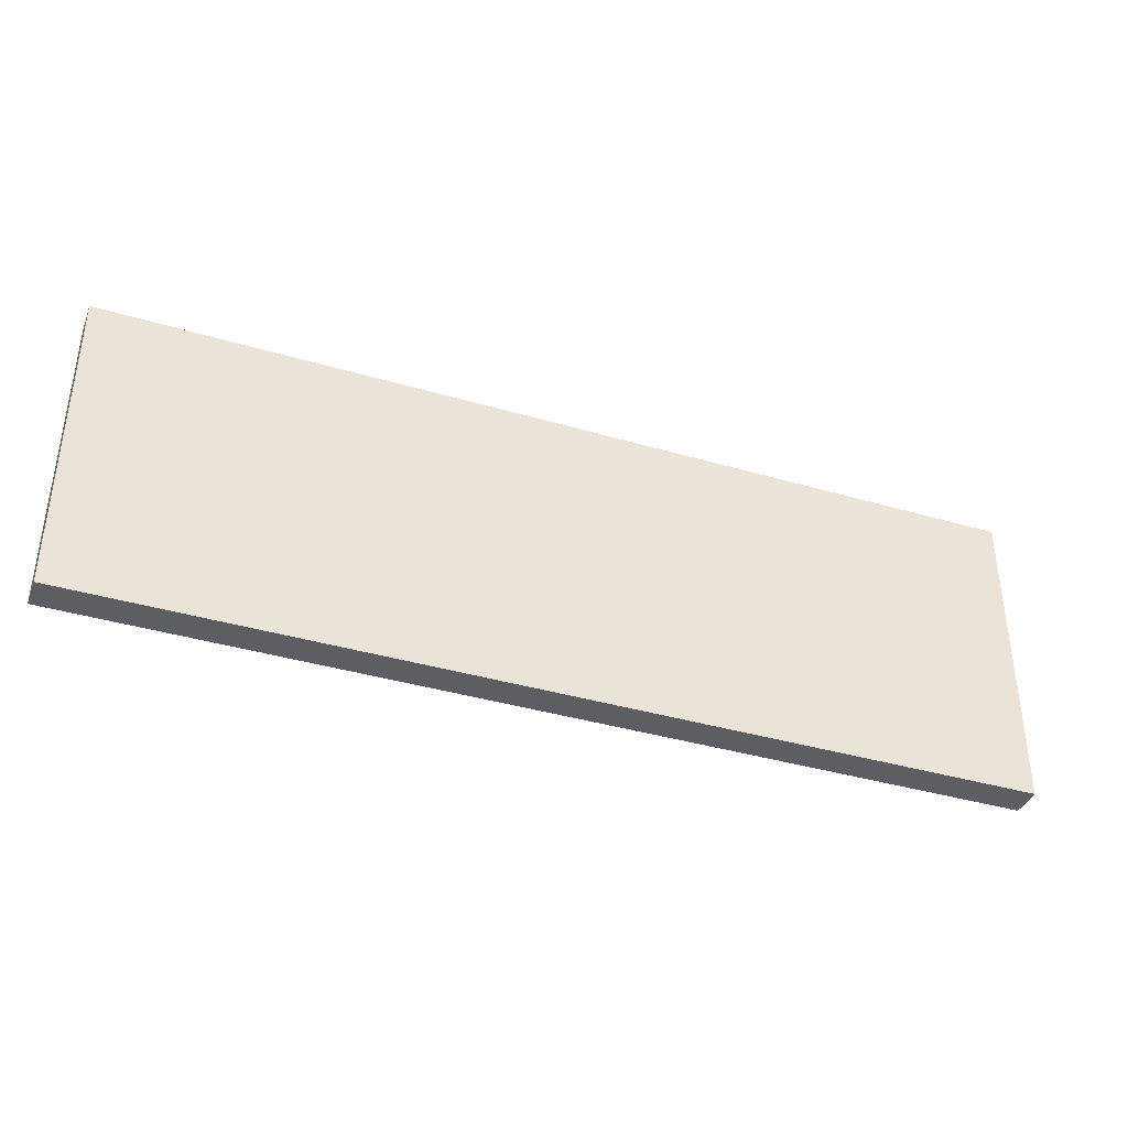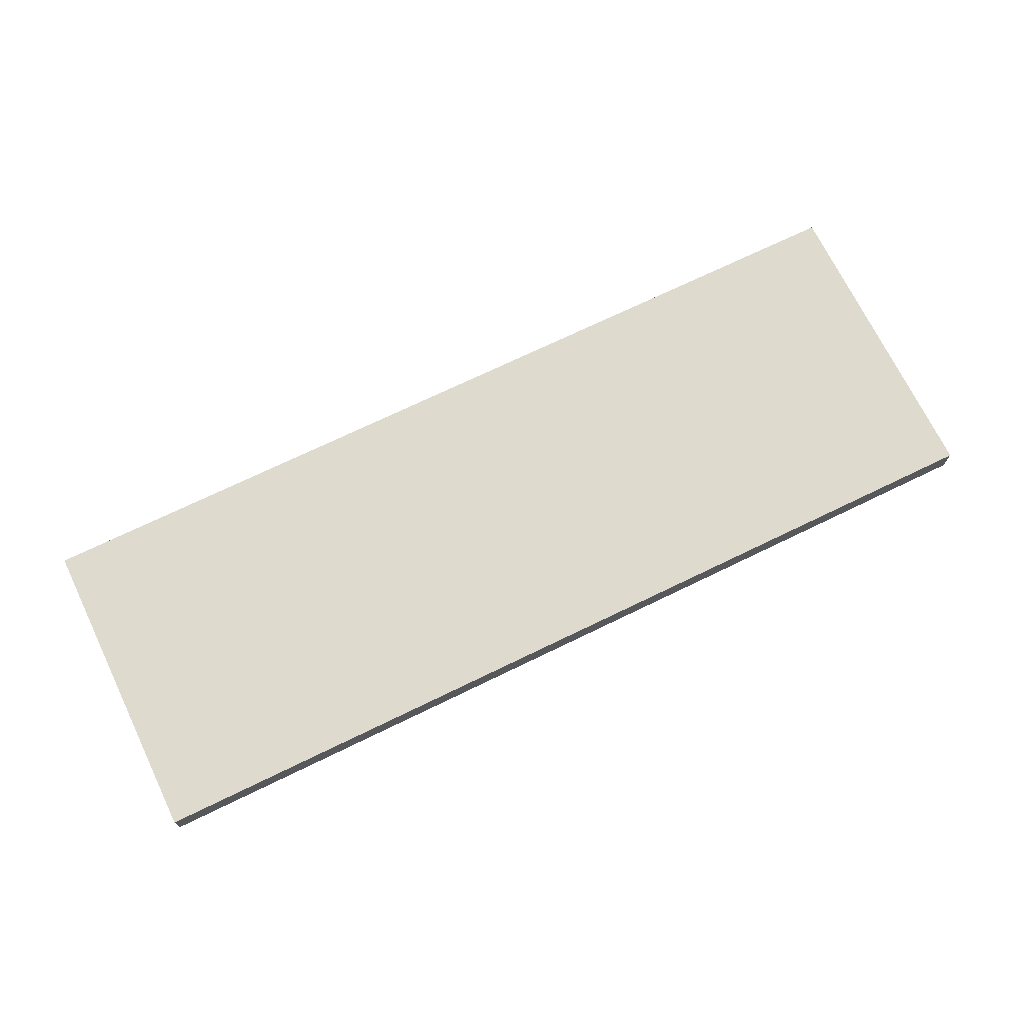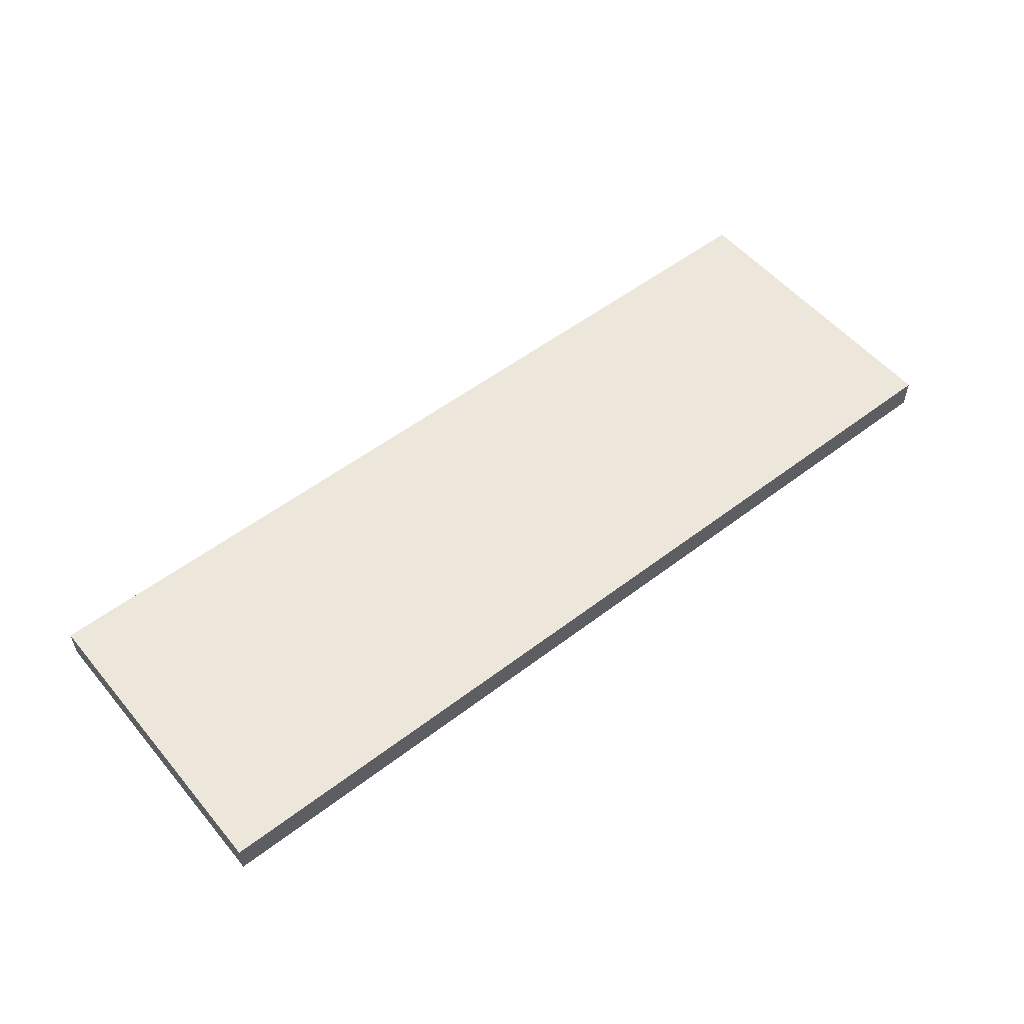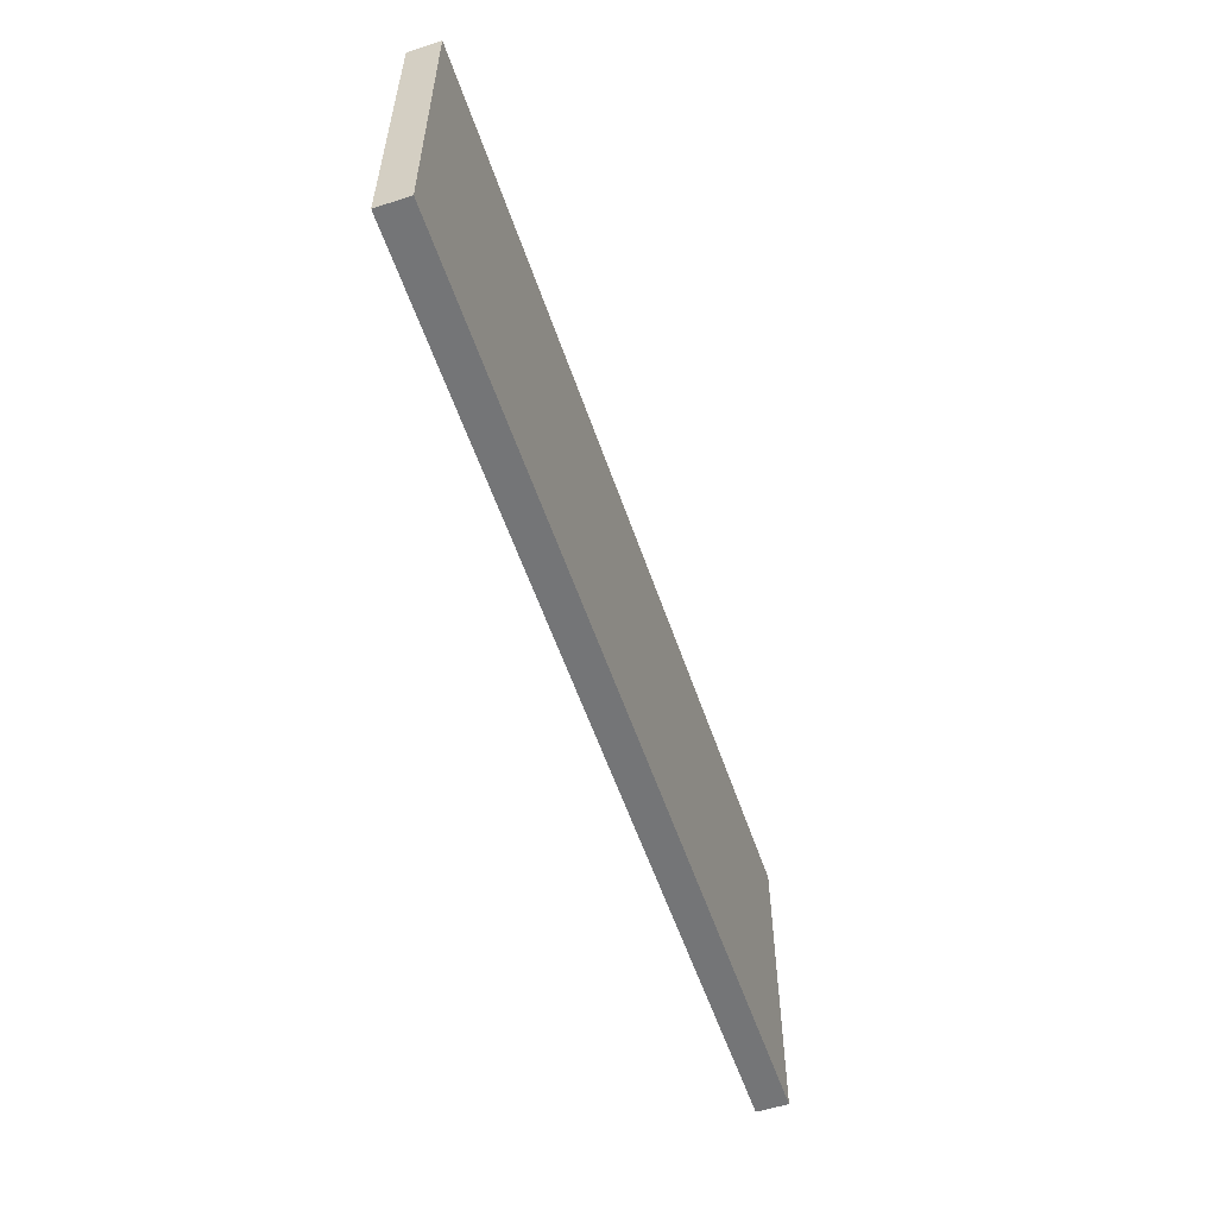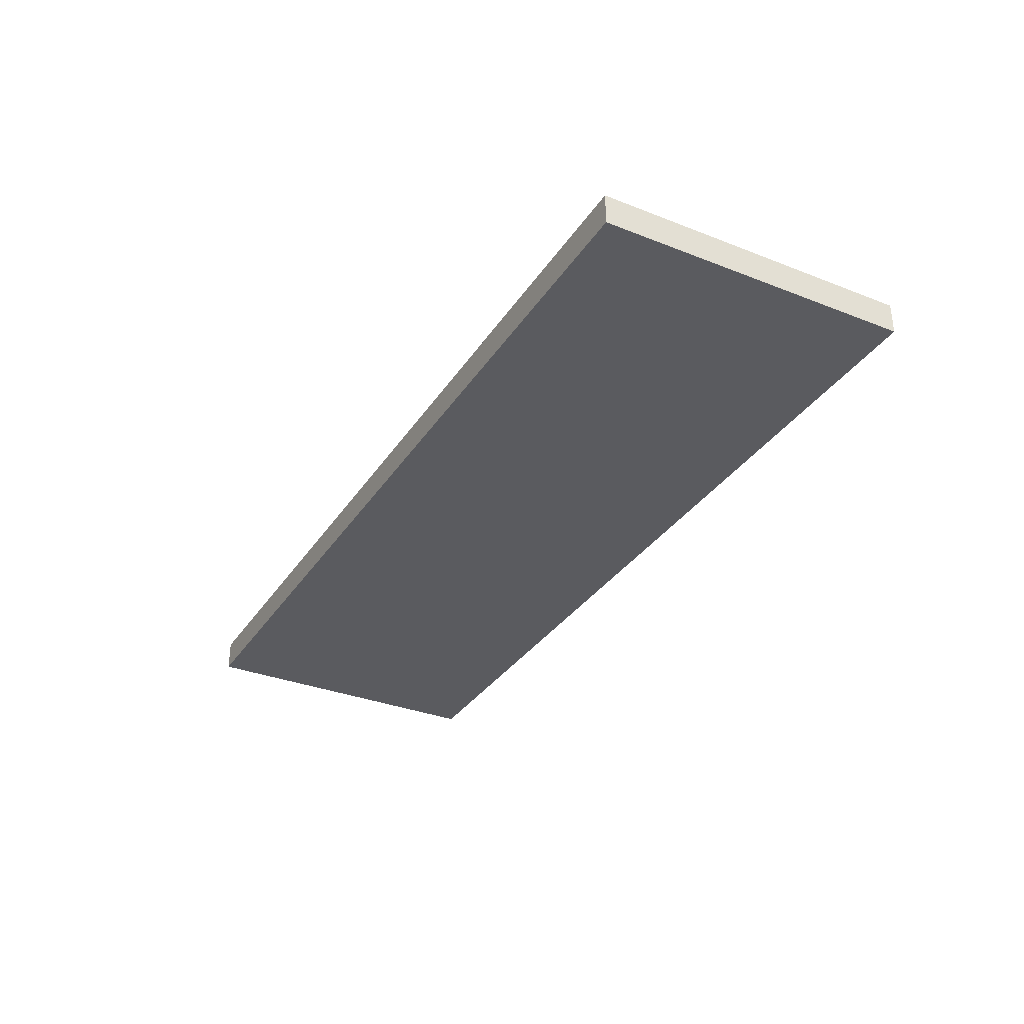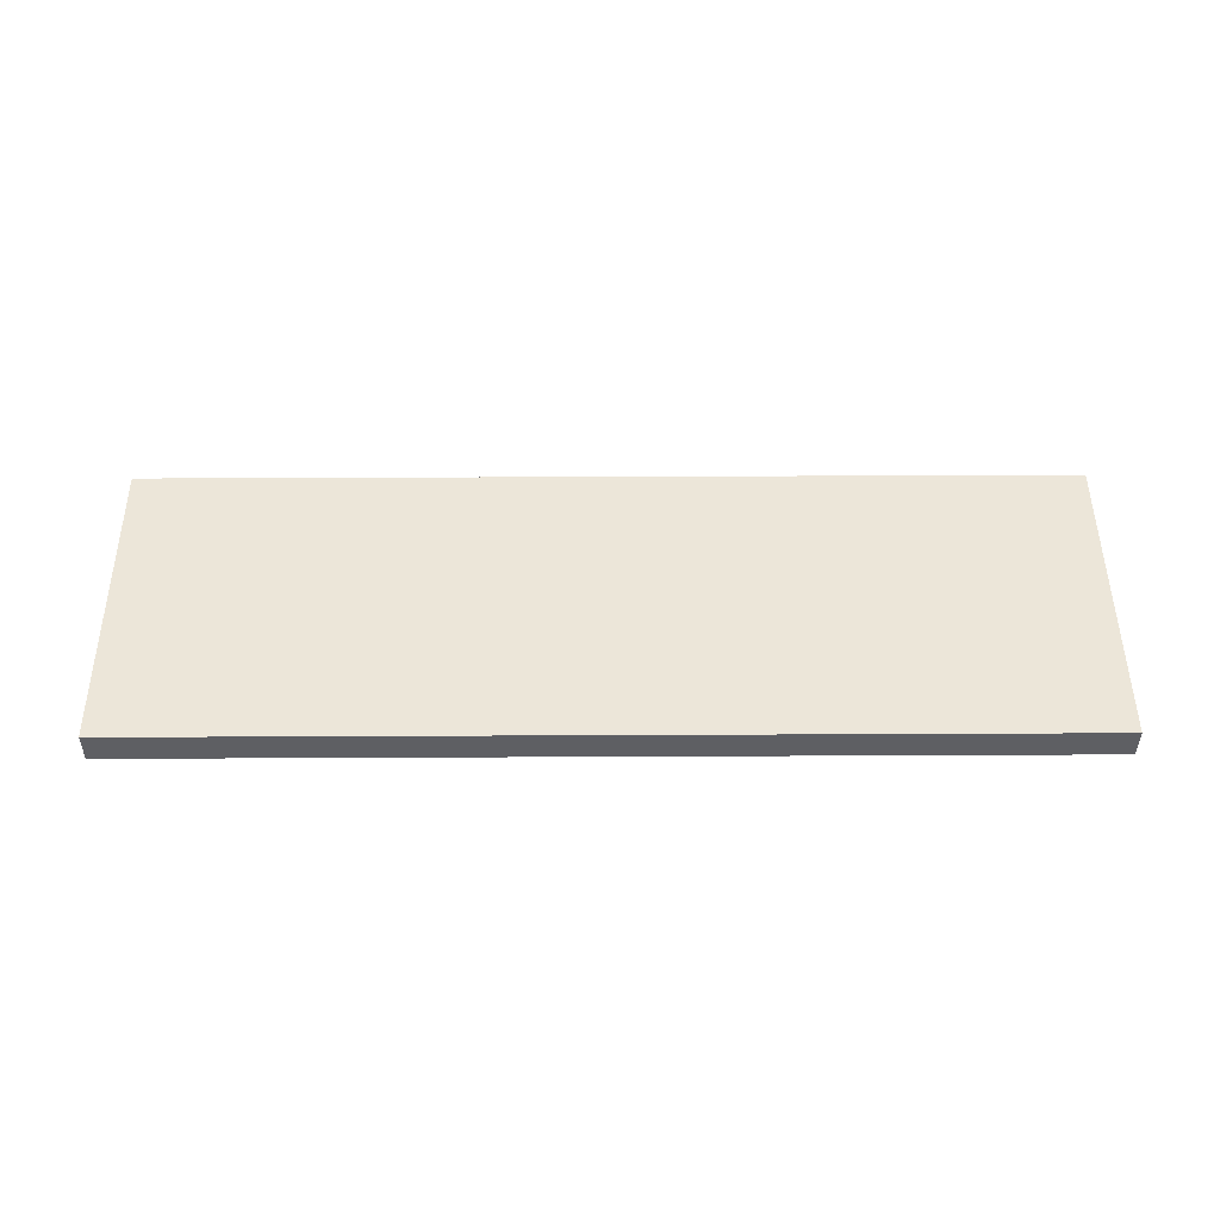
<metadata>
{"format":"obj","ext":"obj","renderer":"f3d","projection":"perspective","resolution":1024,"background":"white","views":[{"elev":-38.1,"azim":-20.5,"up":"+Y"},{"elev":71.2,"azim":154.1,"up":"+Z"},{"elev":53.9,"azim":-39.1,"up":"+Z"},{"elev":-56.5,"azim":108.7,"up":"+Y"},{"elev":-33.1,"azim":61.7,"up":"+Z"},{"elev":49.4,"azim":-0.3,"up":"+Z"}]}
</metadata>
<code>
o Group_711_1/Group_711/mesh40/mesh40-geometry#mesh40-geometry
v 0.714 -0.1101 -0.4223
v 0.3672 -0.1101 -0.4105
v 0.3672 -0.1101 -0.4223
v 0.714 -0.1101 -0.4105
v 0.3672 0.007486 -0.4223
v 0.714 0.007486 -0.4105
v 0.3672 0.007486 -0.4105
v 0.714 0.007486 -0.4223
f 1 2 3
f 2 1 4
f 2 5 3
f 5 1 3
f 1 6 4
f 6 2 4
f 5 2 7
f 1 5 8
f 6 1 8
f 2 6 7
f 6 5 7
f 5 6 8
f 3 2 1
f 4 1 2
f 3 5 2
f 3 1 5
f 4 6 1
f 4 2 6
f 7 2 5
f 8 5 1
f 8 1 6
f 7 6 2
f 7 5 6
f 8 6 5

</code>
